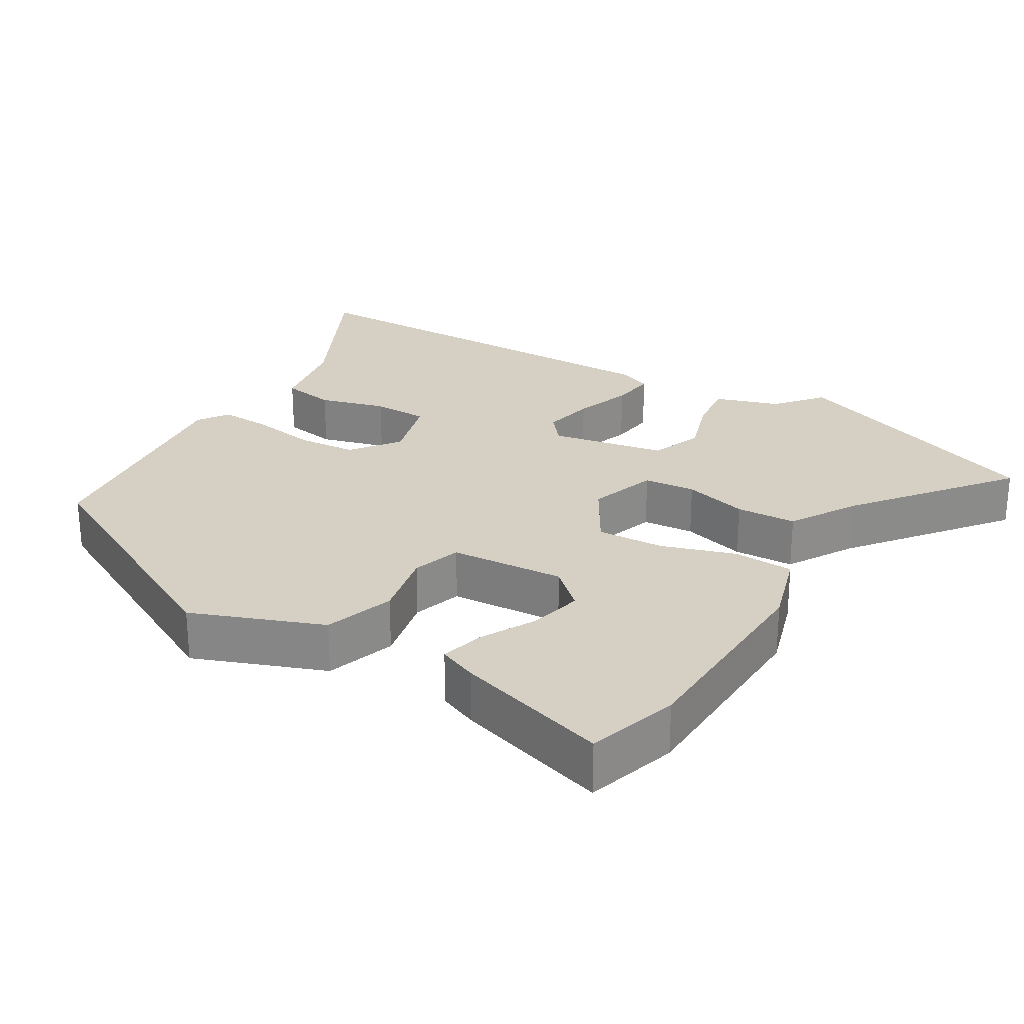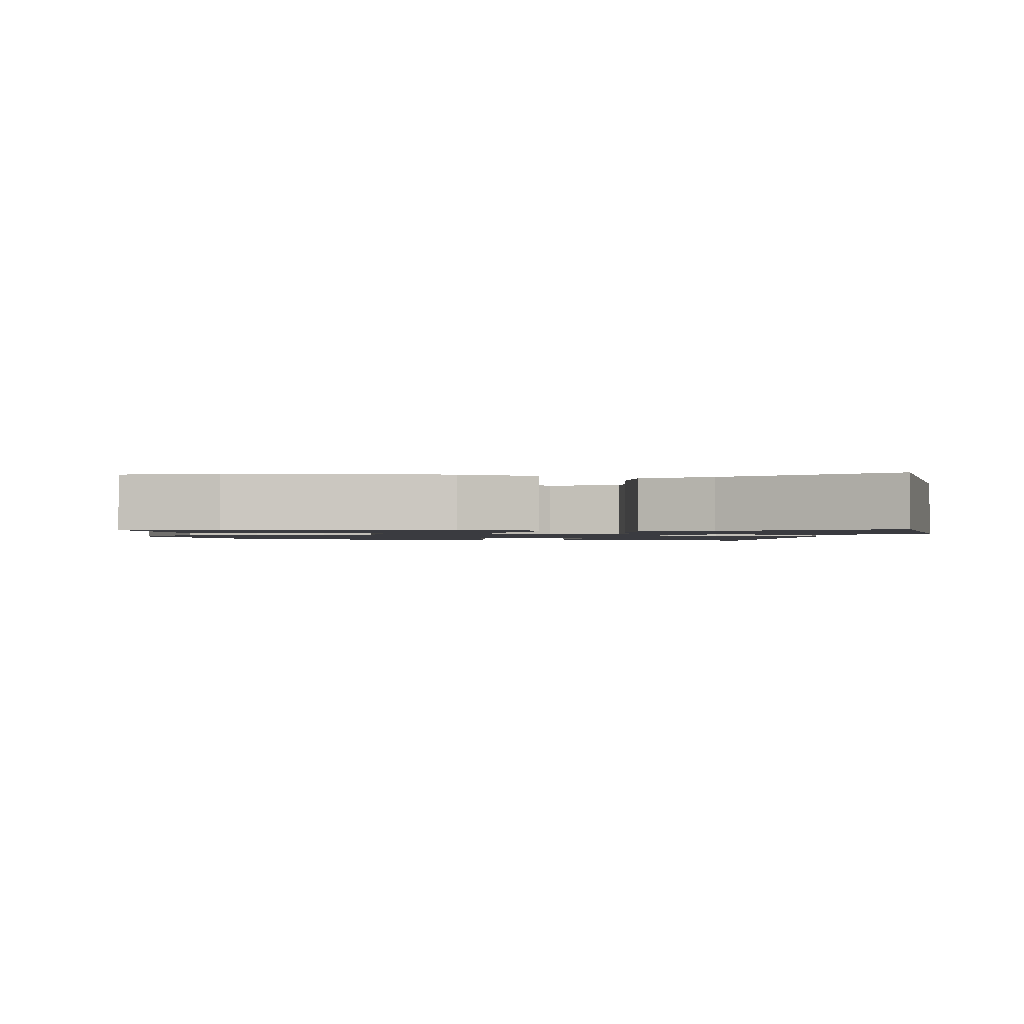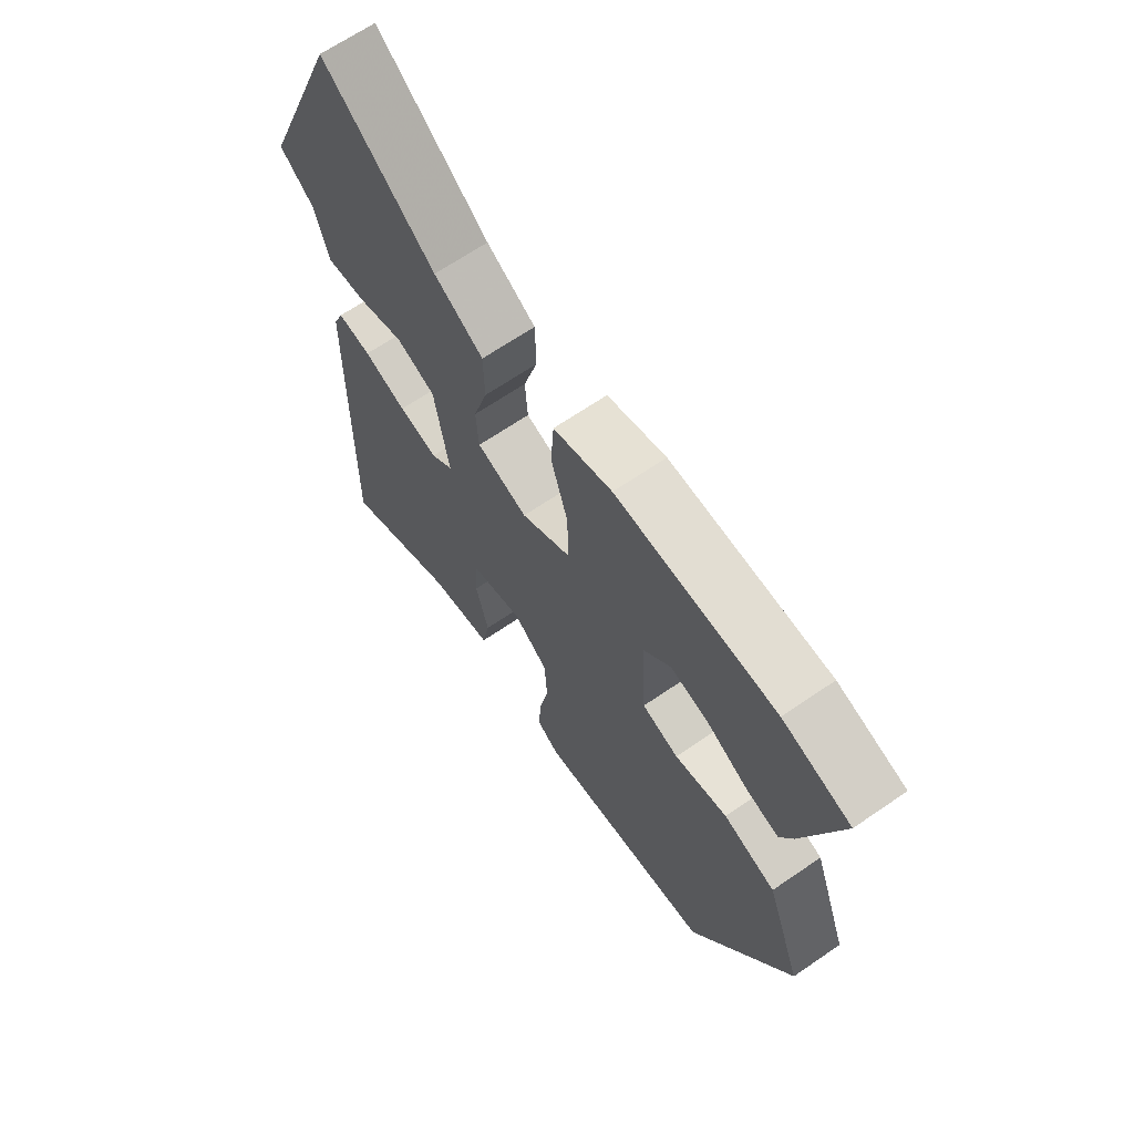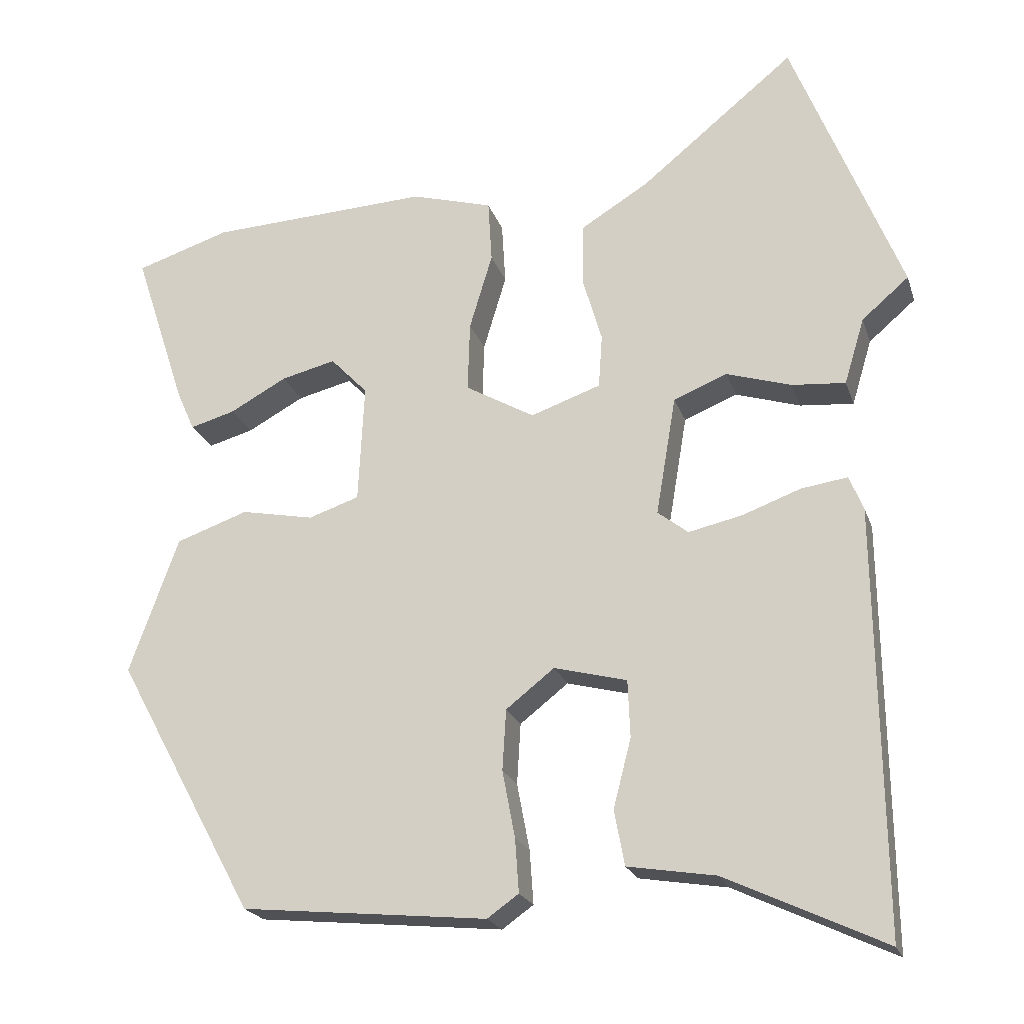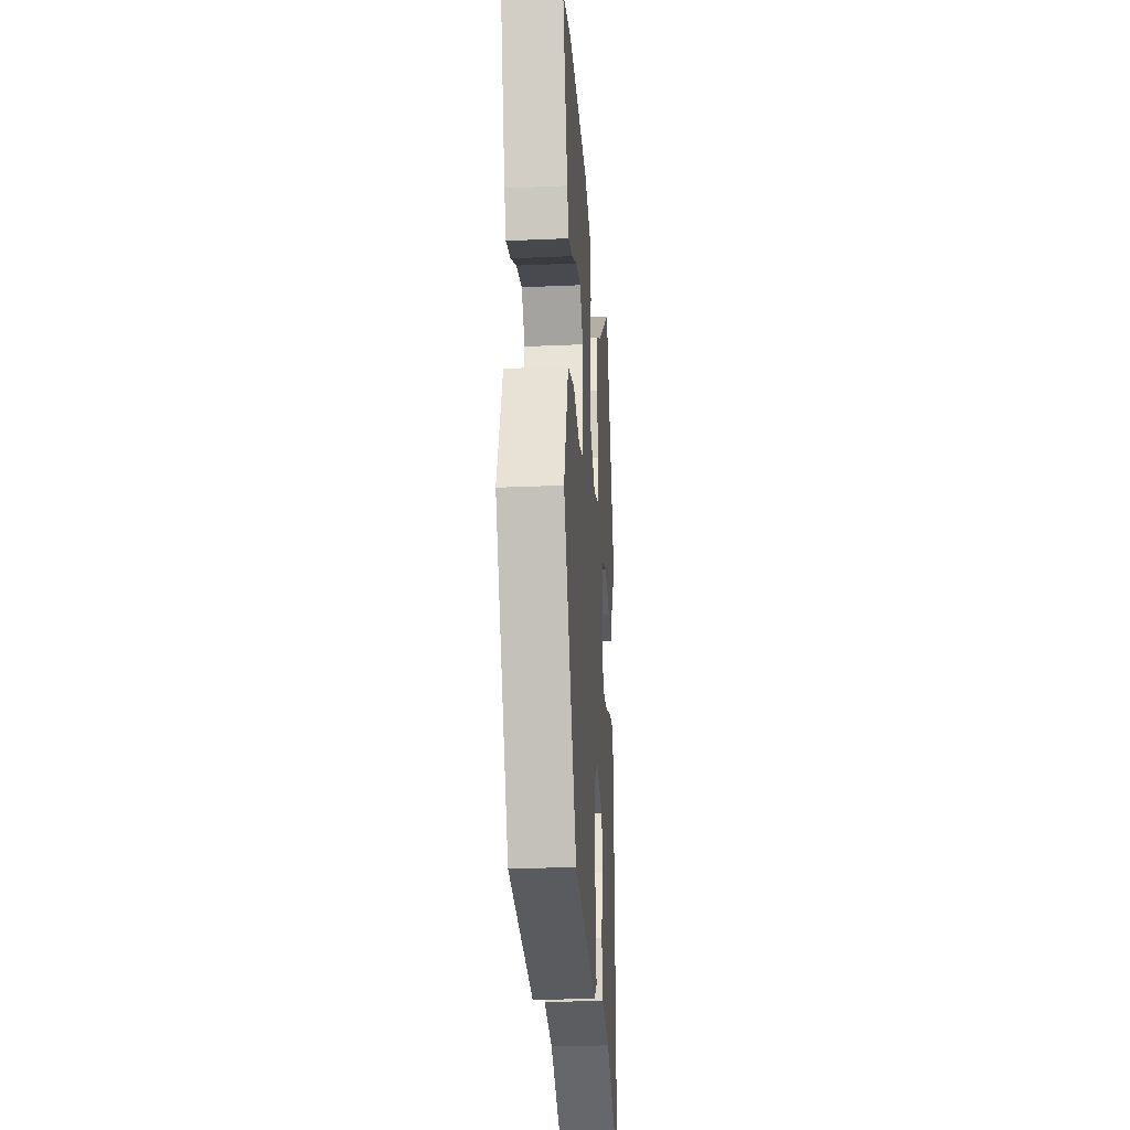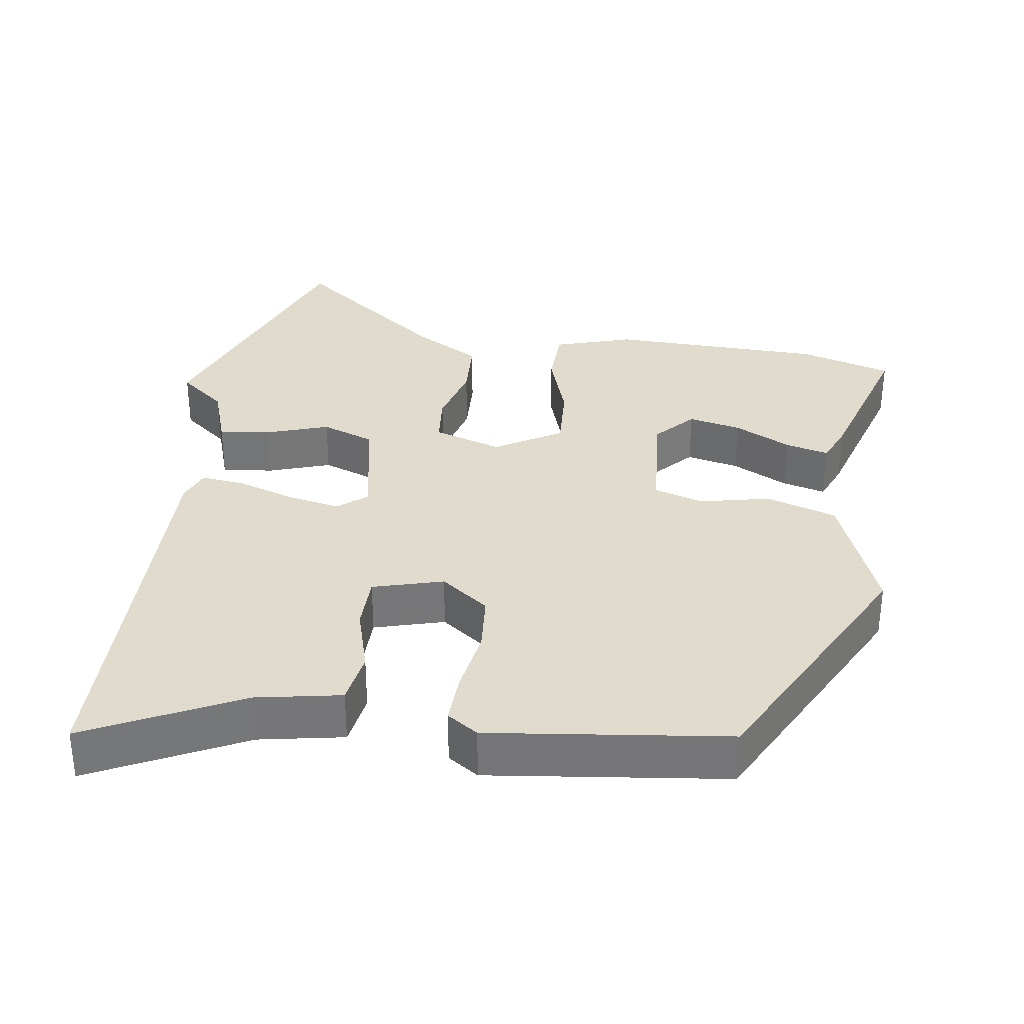
<metadata>
{"format":"obj","ext":"obj","renderer":"f3d","projection":"perspective","resolution":1024,"background":"white","views":[{"elev":26.2,"azim":-60.1,"up":"+Y"},{"elev":-1.4,"azim":-7.5,"up":"+Y"},{"elev":66.2,"azim":-124.6,"up":"+Z"},{"elev":-21.4,"azim":15.9,"up":"+Z"},{"elev":-27.4,"azim":-86.2,"up":"+Z"},{"elev":33.3,"azim":-173.2,"up":"+Y"}]}
</metadata>
<code>
v 0.428 0.07 0.68
v 0.574 0.07 0.315
v 0.511 0.07 0.261
v 0.484 0.07 0.172
v 0.412 0.07 0.178
v 0.325 0.07 0.205
v 0.253 0.07 0.176
v 0.226 0.07 0.016
v 0.267 0.07 -0.016
v 0.339 0.07 0
v 0.418 0.07 0.029
v 0.48 0.07 0.038
v 0.499 0.07 -0.008
v 0.506 0.07 -0.575
v 0.292 0.07 -0.475
v 0.174 0.07 -0.456
v 0.16 0.07 -0.382
v 0.184 0.07 -0.289
v 0.181 0.07 -0.212
v 0.083 0.07 -0.187
v 0.018 0.07 -0.238
v 0.013 0.07 -0.32
v 0.03 0.07 -0.41
v 0.035 0.07 -0.482
v -0.007 0.07 -0.512
v -0.338 0.07 -0.48
v -0.525 0.07 -0.137
v -0.459 0.07 0.046
v -0.362 0.07 0.08
v -0.264 0.07 0.061
v -0.196 0.07 0.084
v -0.188 0.07 0.244
v -0.238 0.07 0.296
v -0.311 0.07 0.278
v -0.388 0.07 0.236
v -0.448 0.07 0.219
v -0.472 0.07 0.273
v -0.542 0.07 0.486
v -0.415 0.07 0.527
v -0.118 0.07 0.542
v -0.009 0.07 0.511
v -0.004 0.07 0.427
v -0.035 0.07 0.324
v -0.038 0.07 0.23
v 0.055 0.07 0.177
v 0.149 0.07 0.21
v 0.154 0.07 0.282
v 0.128 0.07 0.371
v 0.13 0.07 0.455
v 0.221 0.07 0.511
v 0.428 0 0.68
v 0.574 0 0.315
v 0.511 0 0.261
v 0.484 0 0.172
v 0.412 0 0.178
v 0.325 0 0.205
v 0.253 0 0.176
v 0.226 0 0.016
v 0.267 0 -0.016
v 0.339 0 0
v 0.418 0 0.029
v 0.48 0 0.038
v 0.499 0 -0.008
v 0.506 0 -0.575
v 0.292 0 -0.475
v 0.174 0 -0.456
v 0.16 0 -0.382
v 0.184 0 -0.289
v 0.181 0 -0.212
v 0.083 0 -0.187
v 0.018 0 -0.238
v 0.013 0 -0.32
v 0.03 0 -0.41
v 0.035 0 -0.482
v -0.007 0 -0.512
v -0.338 0 -0.48
v -0.525 0 -0.137
v -0.459 0 0.046
v -0.362 0 0.08
v -0.264 0 0.061
v -0.196 0 0.084
v -0.188 0 0.244
v -0.238 0 0.296
v -0.311 0 0.278
v -0.388 0 0.236
v -0.448 0 0.219
v -0.472 0 0.273
v -0.542 0 0.486
v -0.415 0 0.527
v -0.118 0 0.542
v -0.009 0 0.511
v -0.004 0 0.427
v -0.035 0 0.324
v -0.038 0 0.23
v 0.055 0 0.177
v 0.149 0 0.21
v 0.154 0 0.282
v 0.128 0 0.371
v 0.13 0 0.455
v 0.221 0 0.511
f 47 48 49 50
f 1 2 3
f 50 1 3
f 47 50 3
f 46 47 3
f 45 46 3
f 41 42 43
f 40 41 43
f 39 40 43
f 38 39 43
f 37 38 43
f 34 35 36 37
f 33 34 37
f 33 37 43
f 32 33 43 44
f 28 29 30
f 27 28 30
f 26 27 30
f 25 26 30
f 24 25 30
f 23 24 30
f 22 23 30
f 21 22 30 31
f 32 44 45
f 31 32 45
f 21 31 45
f 20 21 45
f 15 16 17 18
f 15 18 19
f 14 15 19
f 13 14 19
f 12 13 19
f 11 12 19
f 10 11 19
f 3 4 5 6
f 45 3 6
f 45 6 7
f 20 45 7 8
f 9 10 19 20
f 8 9 20
f 100 99 98 97
f 53 52 51
f 53 51 100
f 53 100 97
f 53 97 96
f 53 96 95
f 93 92 91
f 93 91 90
f 93 90 89
f 93 89 88
f 93 88 87
f 87 86 85 84
f 87 84 83
f 93 87 83
f 94 93 83 82
f 80 79 78
f 80 78 77
f 80 77 76
f 80 76 75
f 80 75 74
f 80 74 73
f 80 73 72
f 81 80 72 71
f 95 94 82
f 95 82 81
f 95 81 71
f 95 71 70
f 68 67 66 65
f 69 68 65
f 69 65 64
f 69 64 63
f 69 63 62
f 69 62 61
f 69 61 60
f 56 55 54 53
f 56 53 95
f 57 56 95
f 58 57 95 70
f 70 69 60 59
f 70 59 58
f 1 51 52 2
f 2 52 53 3
f 3 53 54 4
f 4 54 55 5
f 5 55 56 6
f 6 56 57 7
f 7 57 58 8
f 8 58 59 9
f 9 59 60 10
f 10 60 61 11
f 11 61 62 12
f 12 62 63 13
f 13 63 64 14
f 14 64 65 15
f 15 65 66 16
f 16 66 67 17
f 17 67 68 18
f 18 68 69 19
f 19 69 70 20
f 20 70 71 21
f 21 71 72 22
f 22 72 73 23
f 23 73 74 24
f 24 74 75 25
f 25 75 76 26
f 26 76 77 27
f 27 77 78 28
f 28 78 79 29
f 29 79 80 30
f 30 80 81 31
f 31 81 82 32
f 32 82 83 33
f 33 83 84 34
f 34 84 85 35
f 35 85 86 36
f 36 86 87 37
f 37 87 88 38
f 38 88 89 39
f 39 89 90 40
f 40 90 91 41
f 41 91 92 42
f 42 92 93 43
f 43 93 94 44
f 44 94 95 45
f 45 95 96 46
f 46 96 97 47
f 47 97 98 48
f 48 98 99 49
f 49 99 100 50
f 50 100 51 1

</code>
